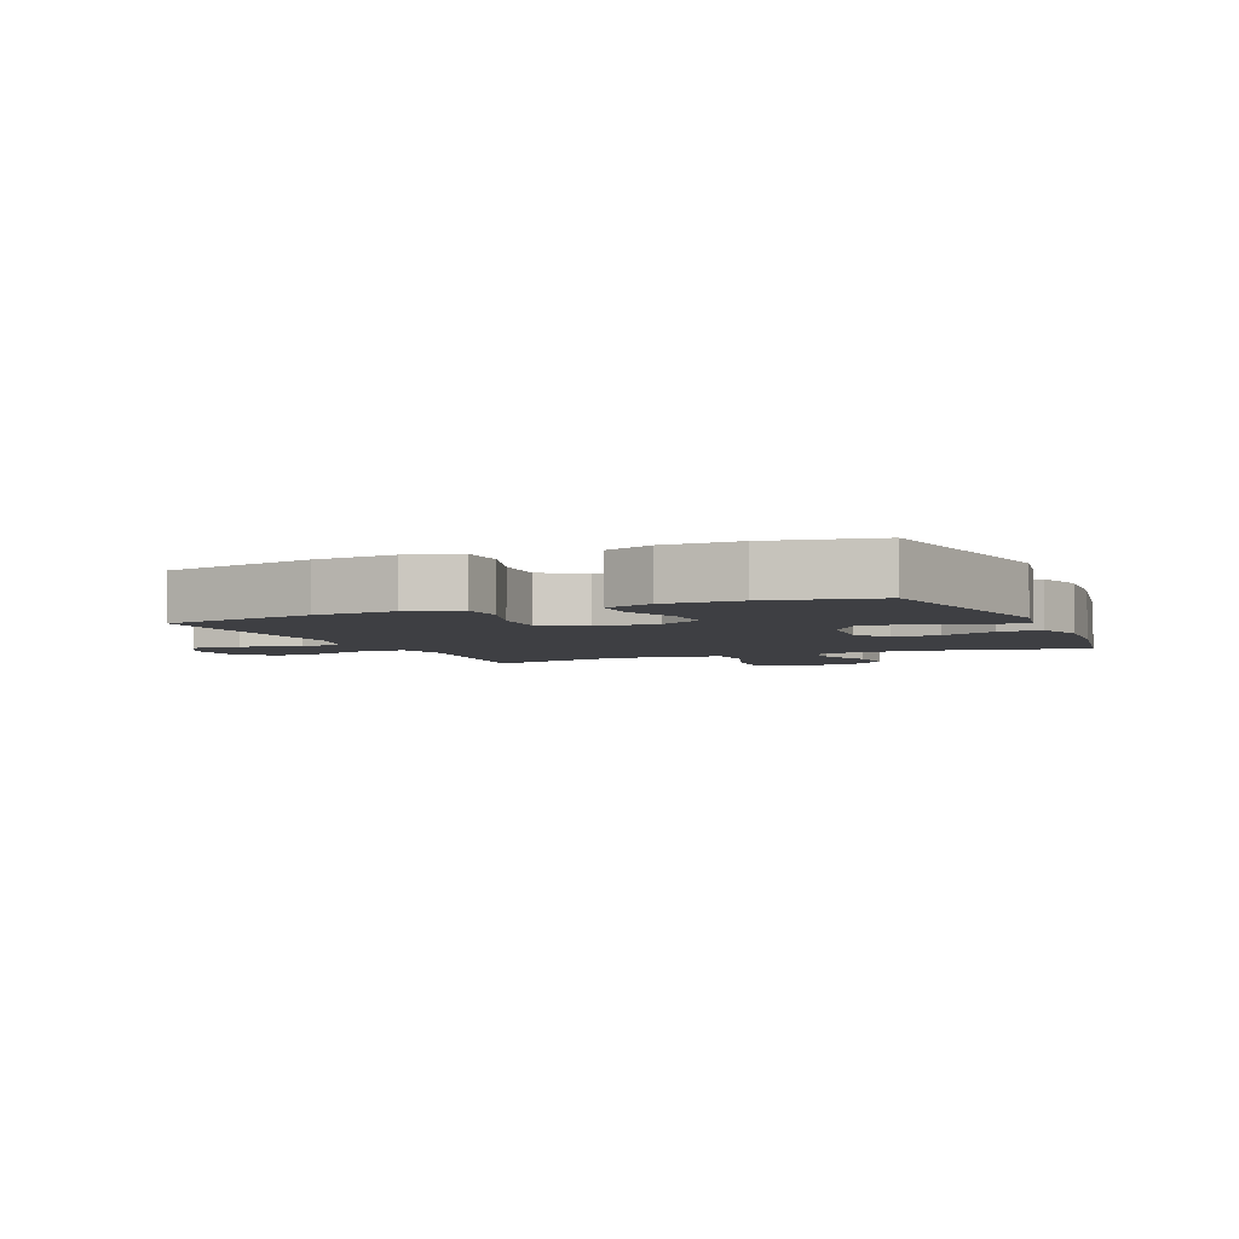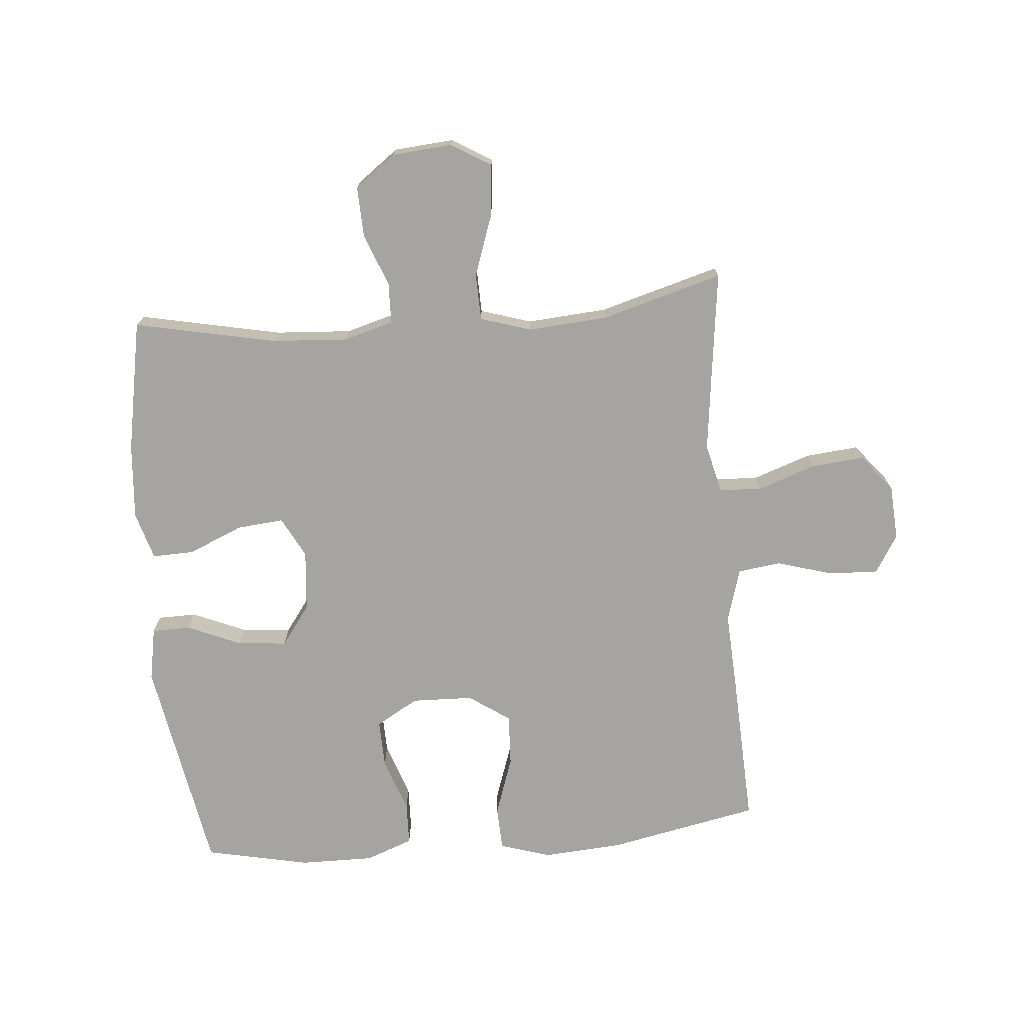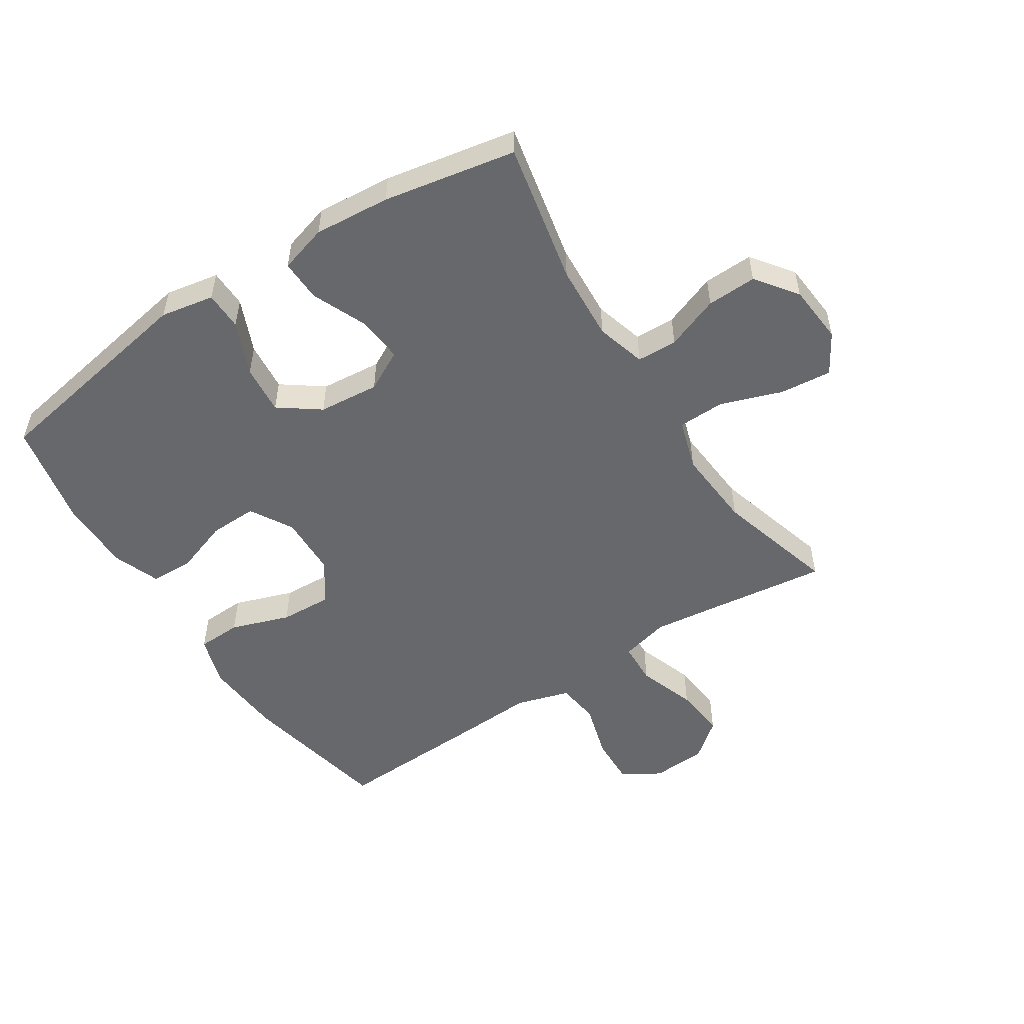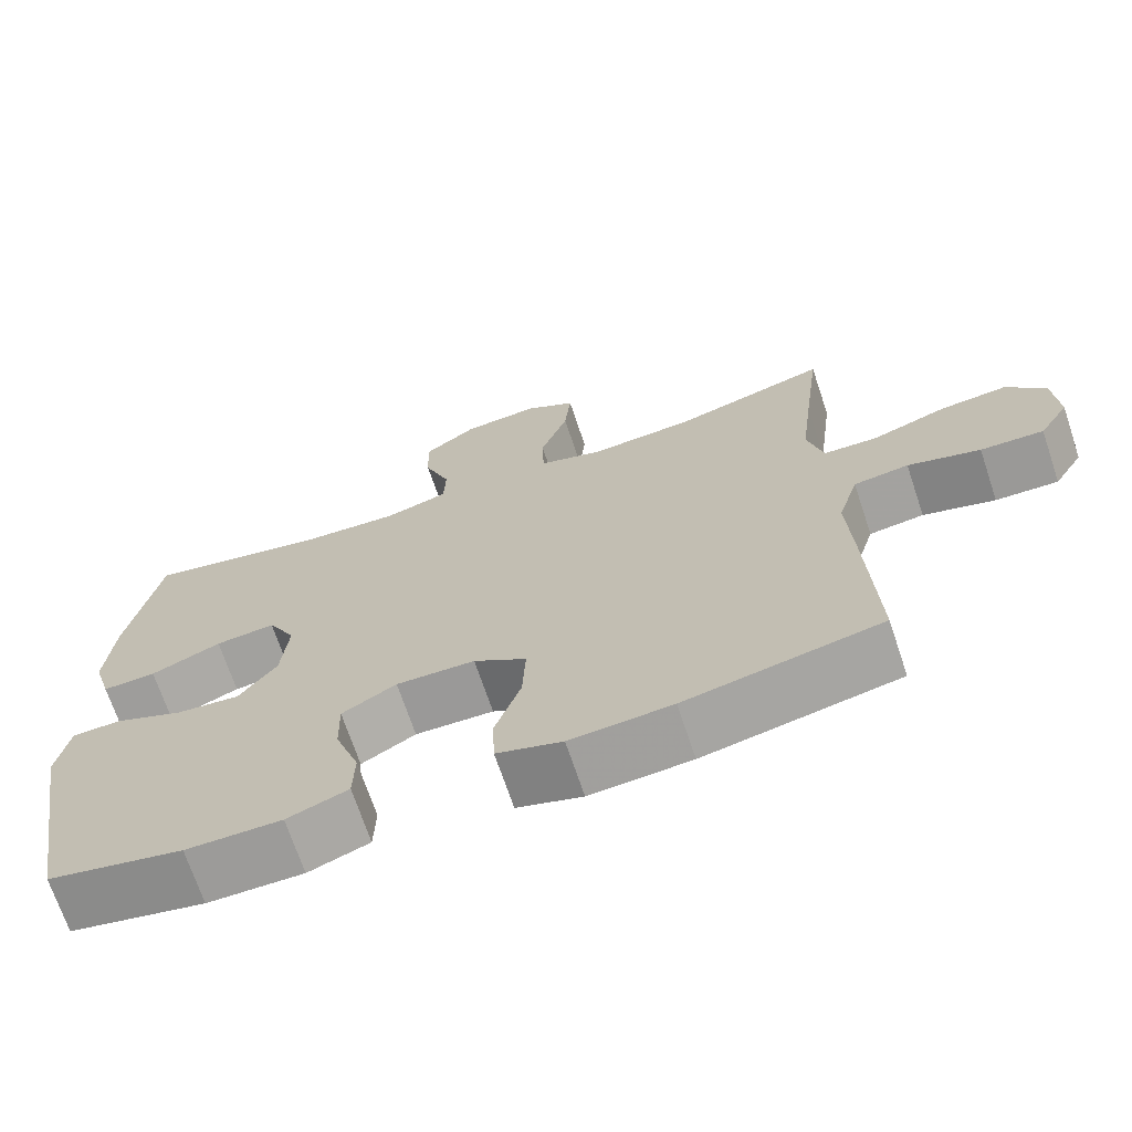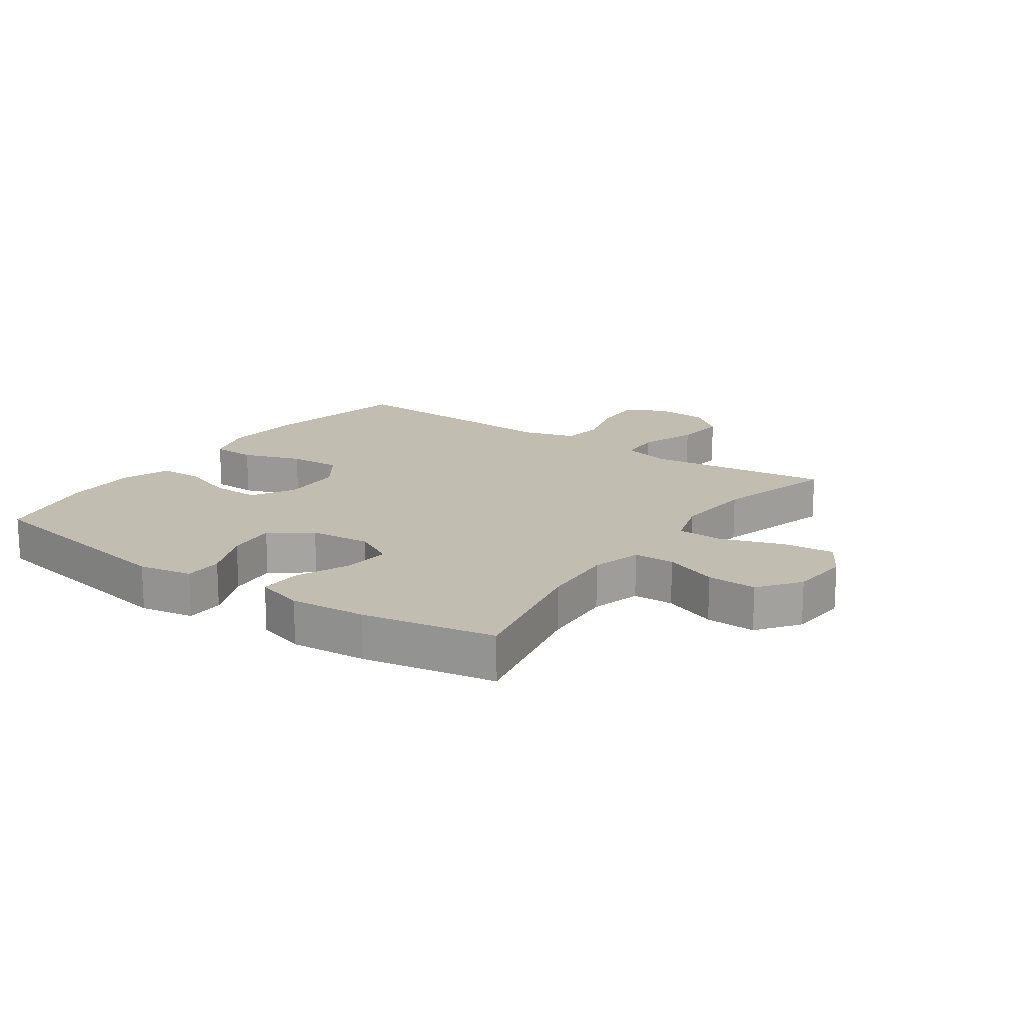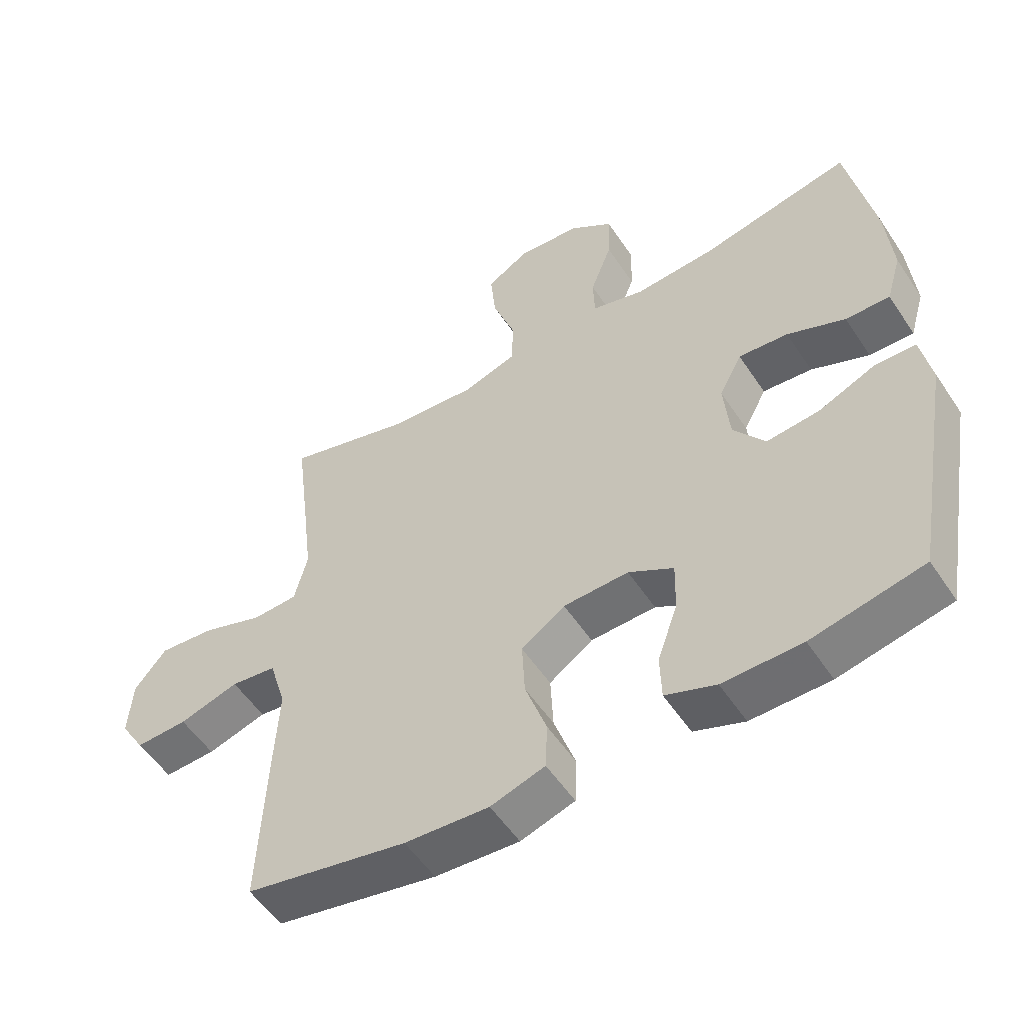
<metadata>
{"format":"obj","ext":"obj","renderer":"f3d","projection":"perspective","resolution":1024,"background":"white","views":[{"elev":-4.3,"azim":-156.5,"up":"+Y"},{"elev":-73.2,"azim":4.9,"up":"+Y"},{"elev":-52.4,"azim":-57.1,"up":"+Y"},{"elev":-69.9,"azim":18.5,"up":"+Z"},{"elev":16.8,"azim":-55.1,"up":"+Y"},{"elev":-54.1,"azim":-147.1,"up":"+Z"}]}
</metadata>
<code>
v 0.5 0.07 0.5
v 0.478 0.07 0.323
v 0.463 0.07 0.199
v 0.483 0.07 0.119
v 0.552 0.07 0.116
v 0.647 0.07 0.149
v 0.733 0.07 0.157
v 0.782 0.07 0.097
v 0.788 0.07 0.007
v 0.75 0.07 -0.055
v 0.67 0.07 -0.052
v 0.578 0.07 -0.025
v 0.508 0.07 -0.034
v 0.482 0.07 -0.121
v 0.489 0.07 -0.252
v 0.5 0.07 -0.5
v 0.252 0.07 -0.55
v 0.123 0.07 -0.559
v 0.04 0.07 -0.533
v 0.037 0.07 -0.461
v 0.07 0.07 -0.365
v 0.074 0.07 -0.28
v 0.007 0.07 -0.234
v -0.093 0.07 -0.231
v -0.162 0.07 -0.271
v -0.16 0.07 -0.349
v -0.129 0.07 -0.438
v -0.131 0.07 -0.508
v -0.208 0.07 -0.537
v -0.329 0.07 -0.536
v -0.5 0.07 -0.5
v -0.563 0.07 -0.144
v -0.547 0.07 -0.057
v -0.484 0.07 -0.056
v -0.397 0.07 -0.093
v -0.316 0.07 -0.101
v -0.268 0.07 -0.035
v -0.259 0.07 0.064
v -0.294 0.07 0.13
v -0.37 0.07 0.123
v -0.459 0.07 0.085
v -0.527 0.07 0.083
v -0.55 0.07 0.161
v -0.54 0.07 0.285
v -0.5 0.07 0.5
v -0.269 0.07 0.452
v -0.145 0.07 0.444
v -0.064 0.07 0.467
v -0.062 0.07 0.533
v -0.095 0.07 0.62
v -0.098 0.07 0.701
v -0.031 0.07 0.751
v 0.066 0.07 0.759
v 0.131 0.07 0.72
v 0.123 0.07 0.636
v 0.088 0.07 0.536
v 0.09 0.07 0.46
v 0.173 0.07 0.434
v 0.304 0.07 0.444
v 0.5 0 0.5
v 0.478 0 0.323
v 0.463 0 0.199
v 0.483 0 0.119
v 0.552 0 0.116
v 0.647 0 0.149
v 0.733 0 0.157
v 0.782 0 0.097
v 0.788 0 0.007
v 0.75 0 -0.055
v 0.67 0 -0.052
v 0.578 0 -0.025
v 0.508 0 -0.034
v 0.482 0 -0.121
v 0.489 0 -0.252
v 0.5 0 -0.5
v 0.252 0 -0.55
v 0.123 0 -0.559
v 0.04 0 -0.533
v 0.037 0 -0.461
v 0.07 0 -0.365
v 0.074 0 -0.28
v 0.007 0 -0.234
v -0.093 0 -0.231
v -0.162 0 -0.271
v -0.16 0 -0.349
v -0.129 0 -0.438
v -0.131 0 -0.508
v -0.208 0 -0.537
v -0.329 0 -0.536
v -0.5 0 -0.5
v -0.563 0 -0.144
v -0.547 0 -0.057
v -0.484 0 -0.056
v -0.397 0 -0.093
v -0.316 0 -0.101
v -0.268 0 -0.035
v -0.259 0 0.064
v -0.294 0 0.13
v -0.37 0 0.123
v -0.459 0 0.085
v -0.527 0 0.083
v -0.55 0 0.161
v -0.54 0 0.285
v -0.5 0 0.5
v -0.269 0 0.452
v -0.145 0 0.444
v -0.064 0 0.467
v -0.062 0 0.533
v -0.095 0 0.62
v -0.098 0 0.701
v -0.031 0 0.751
v 0.066 0 0.759
v 0.131 0 0.72
v 0.123 0 0.636
v 0.088 0 0.536
v 0.09 0 0.46
v 0.173 0 0.434
v 0.304 0 0.444
f 54 55 56
f 53 54 56
f 52 53 56
f 51 52 56
f 50 51 56
f 49 50 56
f 48 49 56 57
f 47 48 57 58
f 44 45 46
f 43 44 46
f 42 43 46
f 41 42 46
f 40 41 46
f 39 40 46 47
f 38 39 47 58
f 33 34 35
f 32 33 35
f 31 32 35
f 30 31 35
f 29 30 35
f 28 29 35
f 27 28 35
f 26 27 35
f 25 26 35 36
f 24 25 36 37
f 19 20 21
f 18 19 21
f 17 18 21
f 16 17 21
f 15 16 21
f 14 15 21
f 13 14 21 22
f 10 11 12
f 9 10 12
f 8 9 12
f 7 8 12
f 6 7 12
f 5 6 12
f 4 5 12 13
f 13 22 23
f 4 13 23
f 3 4 23
f 59 1 2
f 38 58 59
f 37 38 59
f 24 37 59
f 23 24 59
f 3 23 59
f 2 3 59
f 115 114 113
f 115 113 112
f 115 112 111
f 115 111 110
f 115 110 109
f 115 109 108
f 116 115 108 107
f 117 116 107 106
f 105 104 103
f 105 103 102
f 105 102 101
f 105 101 100
f 105 100 99
f 106 105 99 98
f 117 106 98 97
f 94 93 92
f 94 92 91
f 94 91 90
f 94 90 89
f 94 89 88
f 94 88 87
f 94 87 86
f 94 86 85
f 95 94 85 84
f 96 95 84 83
f 80 79 78
f 80 78 77
f 80 77 76
f 80 76 75
f 80 75 74
f 80 74 73
f 81 80 73 72
f 71 70 69
f 71 69 68
f 71 68 67
f 71 67 66
f 71 66 65
f 71 65 64
f 72 71 64 63
f 82 81 72
f 82 72 63
f 82 63 62
f 61 60 118
f 118 117 97
f 118 97 96
f 118 96 83
f 118 83 82
f 118 82 62
f 118 62 61
f 1 60 61 2
f 2 61 62 3
f 3 62 63 4
f 4 63 64 5
f 5 64 65 6
f 6 65 66 7
f 7 66 67 8
f 8 67 68 9
f 9 68 69 10
f 10 69 70 11
f 11 70 71 12
f 12 71 72 13
f 13 72 73 14
f 14 73 74 15
f 15 74 75 16
f 16 75 76 17
f 17 76 77 18
f 18 77 78 19
f 19 78 79 20
f 20 79 80 21
f 21 80 81 22
f 22 81 82 23
f 23 82 83 24
f 24 83 84 25
f 25 84 85 26
f 26 85 86 27
f 27 86 87 28
f 28 87 88 29
f 29 88 89 30
f 30 89 90 31
f 31 90 91 32
f 32 91 92 33
f 33 92 93 34
f 34 93 94 35
f 35 94 95 36
f 36 95 96 37
f 37 96 97 38
f 38 97 98 39
f 39 98 99 40
f 40 99 100 41
f 41 100 101 42
f 42 101 102 43
f 43 102 103 44
f 44 103 104 45
f 45 104 105 46
f 46 105 106 47
f 47 106 107 48
f 48 107 108 49
f 49 108 109 50
f 50 109 110 51
f 51 110 111 52
f 52 111 112 53
f 53 112 113 54
f 54 113 114 55
f 55 114 115 56
f 56 115 116 57
f 57 116 117 58
f 58 117 118 59
f 59 118 60 1

</code>
